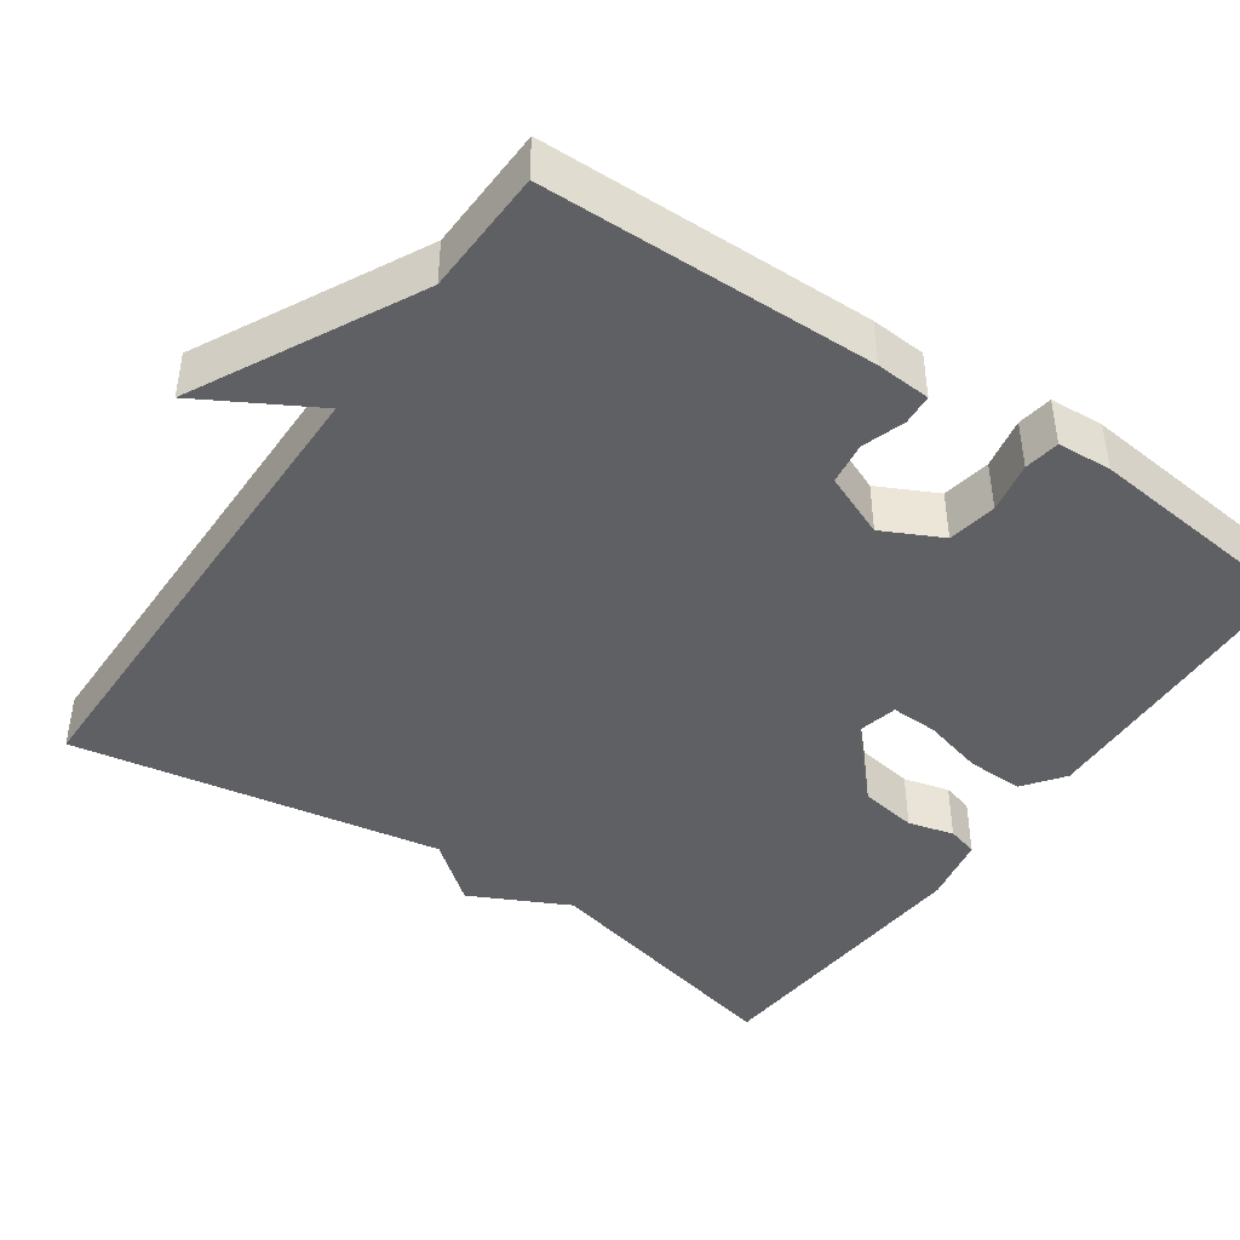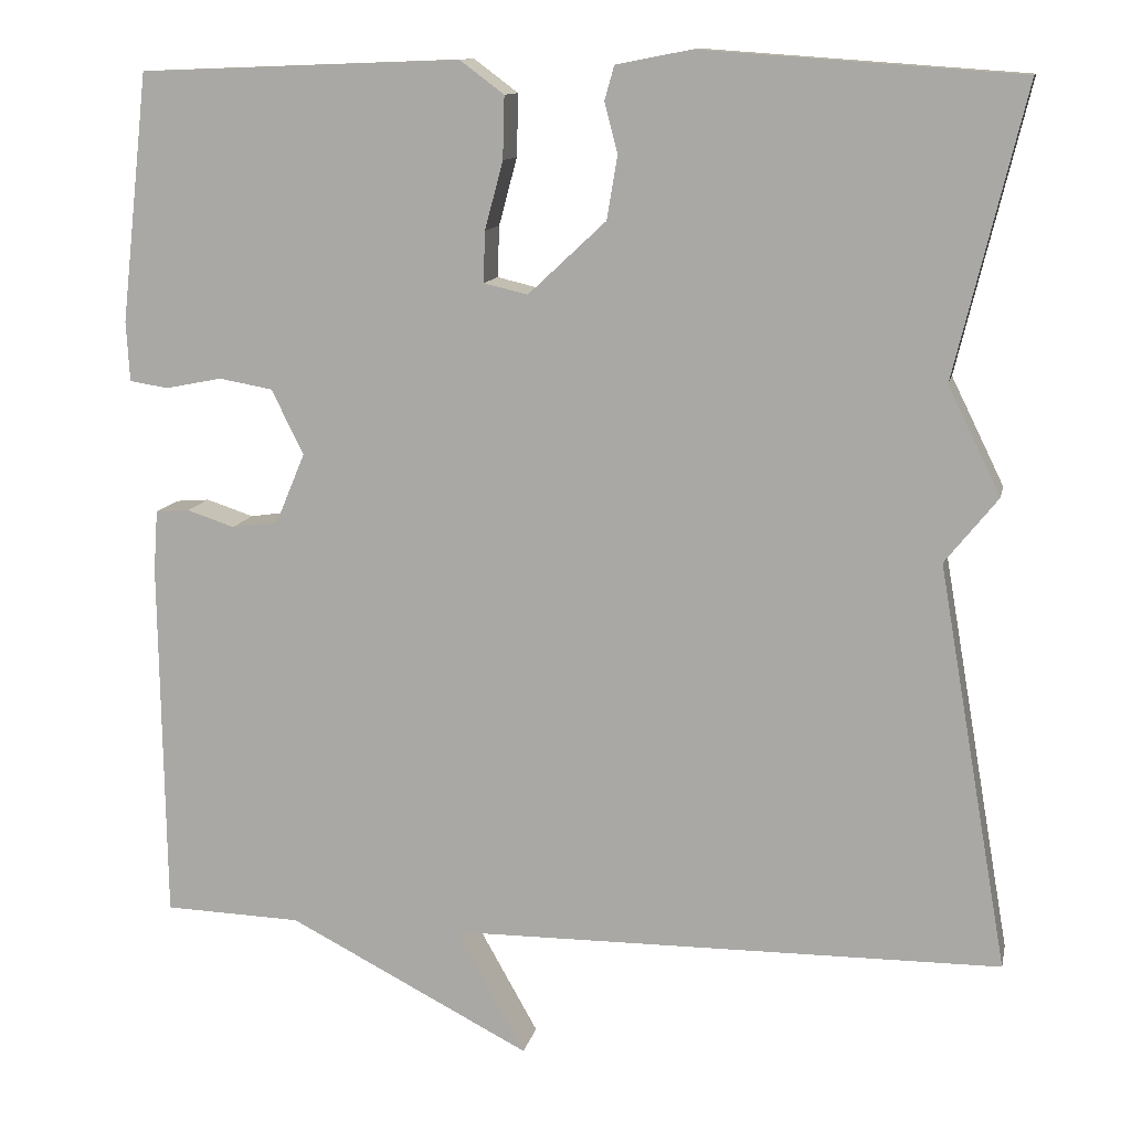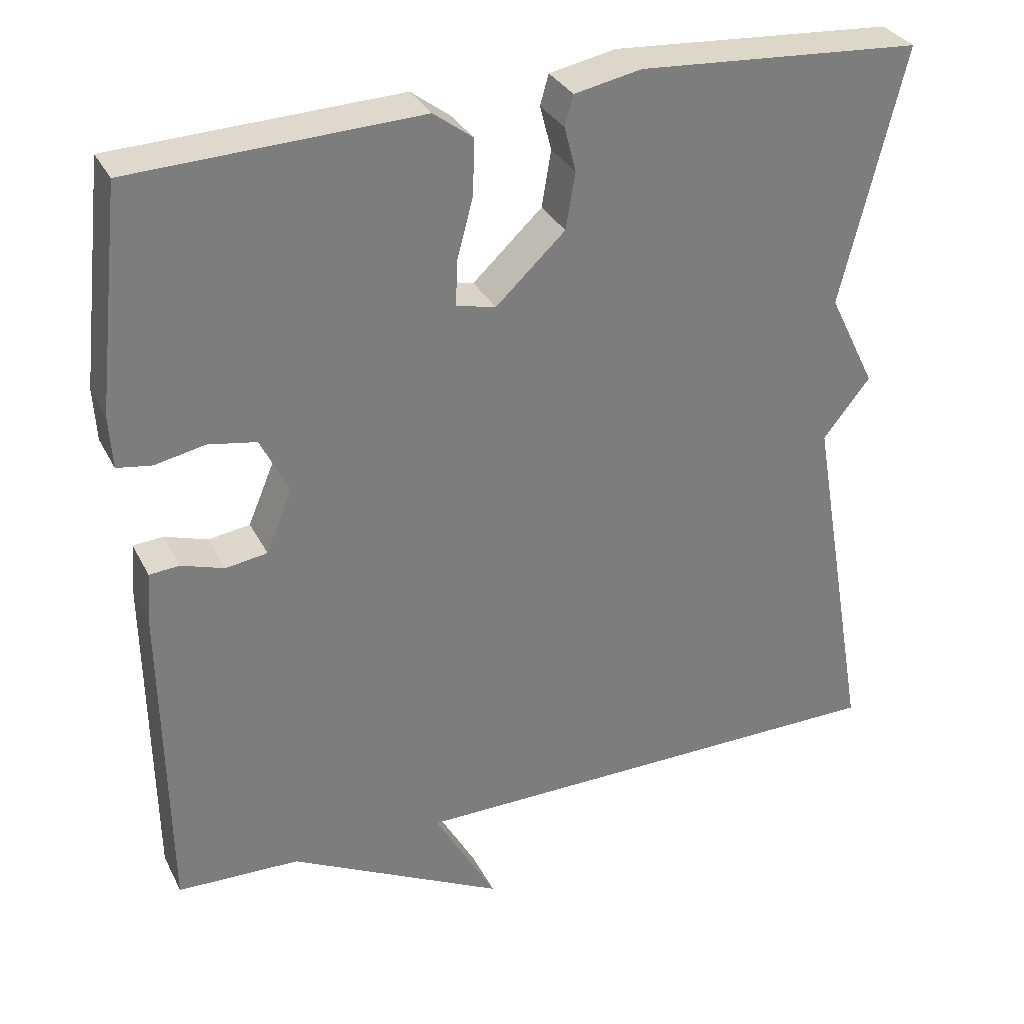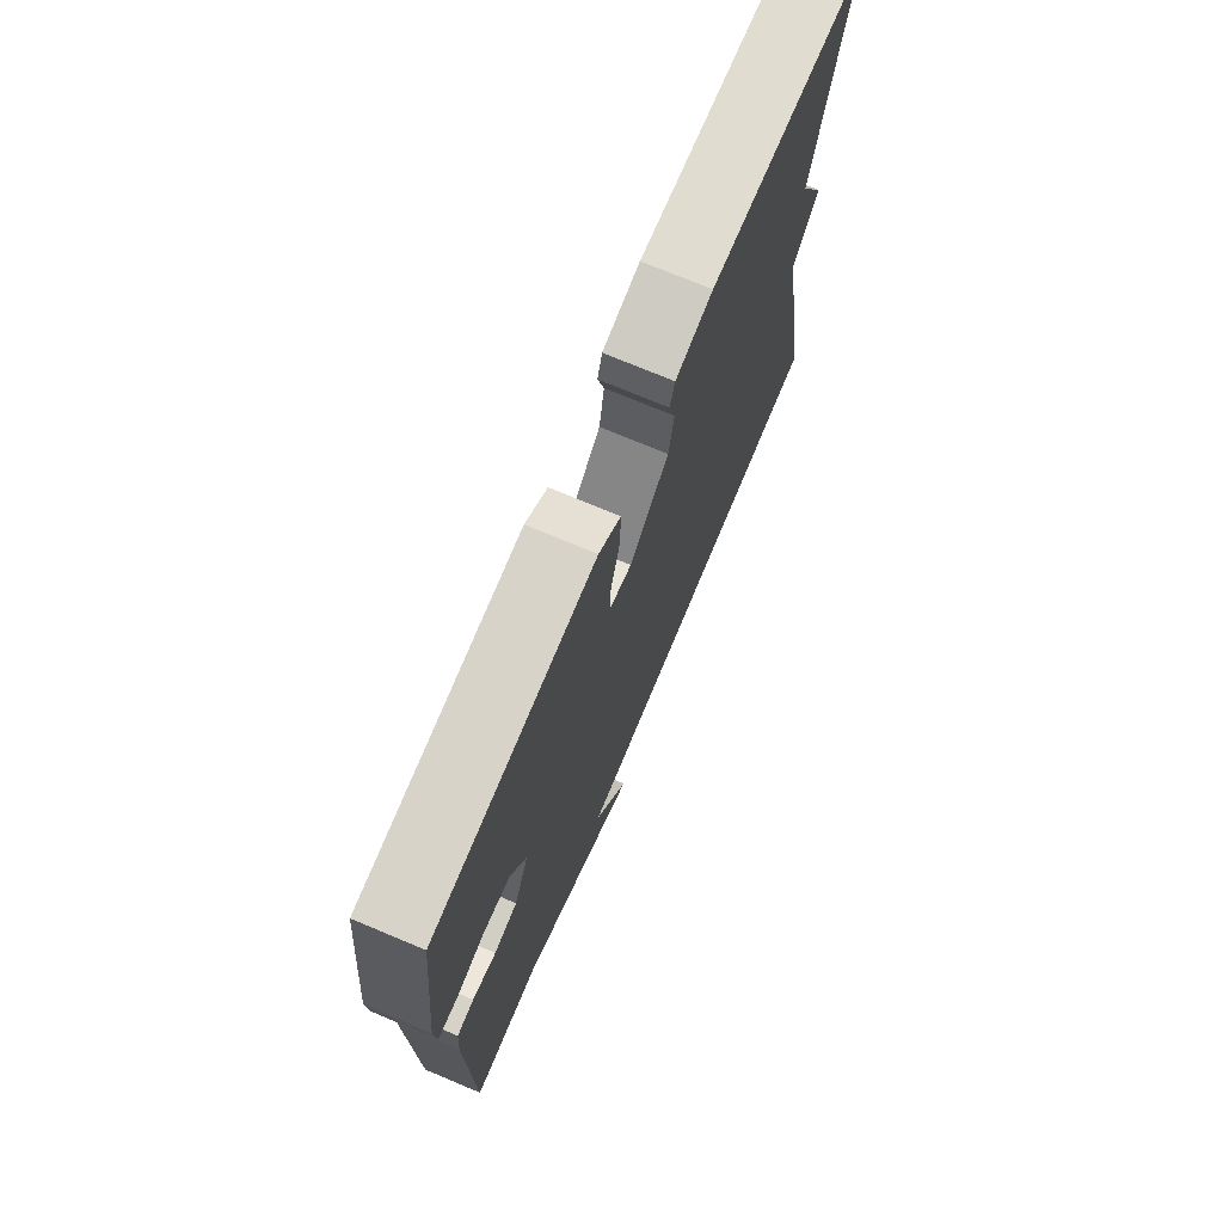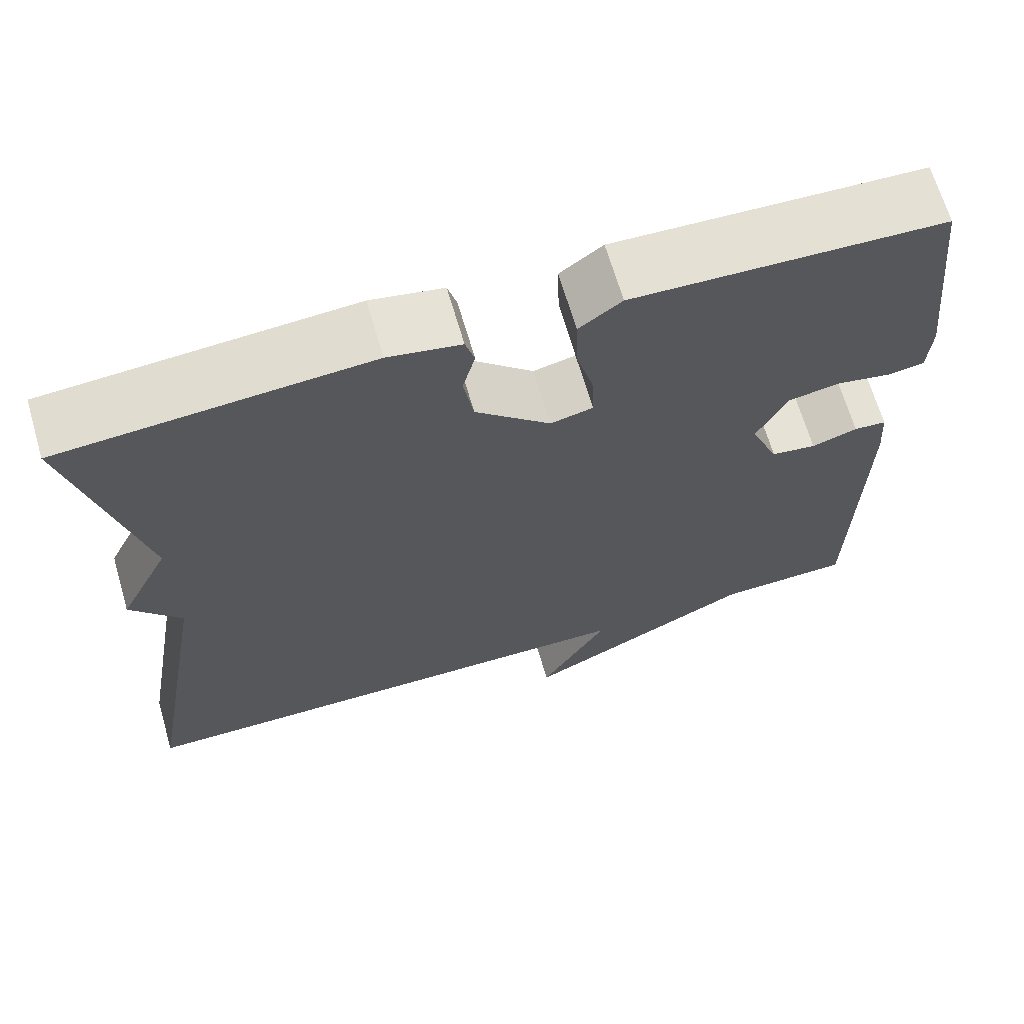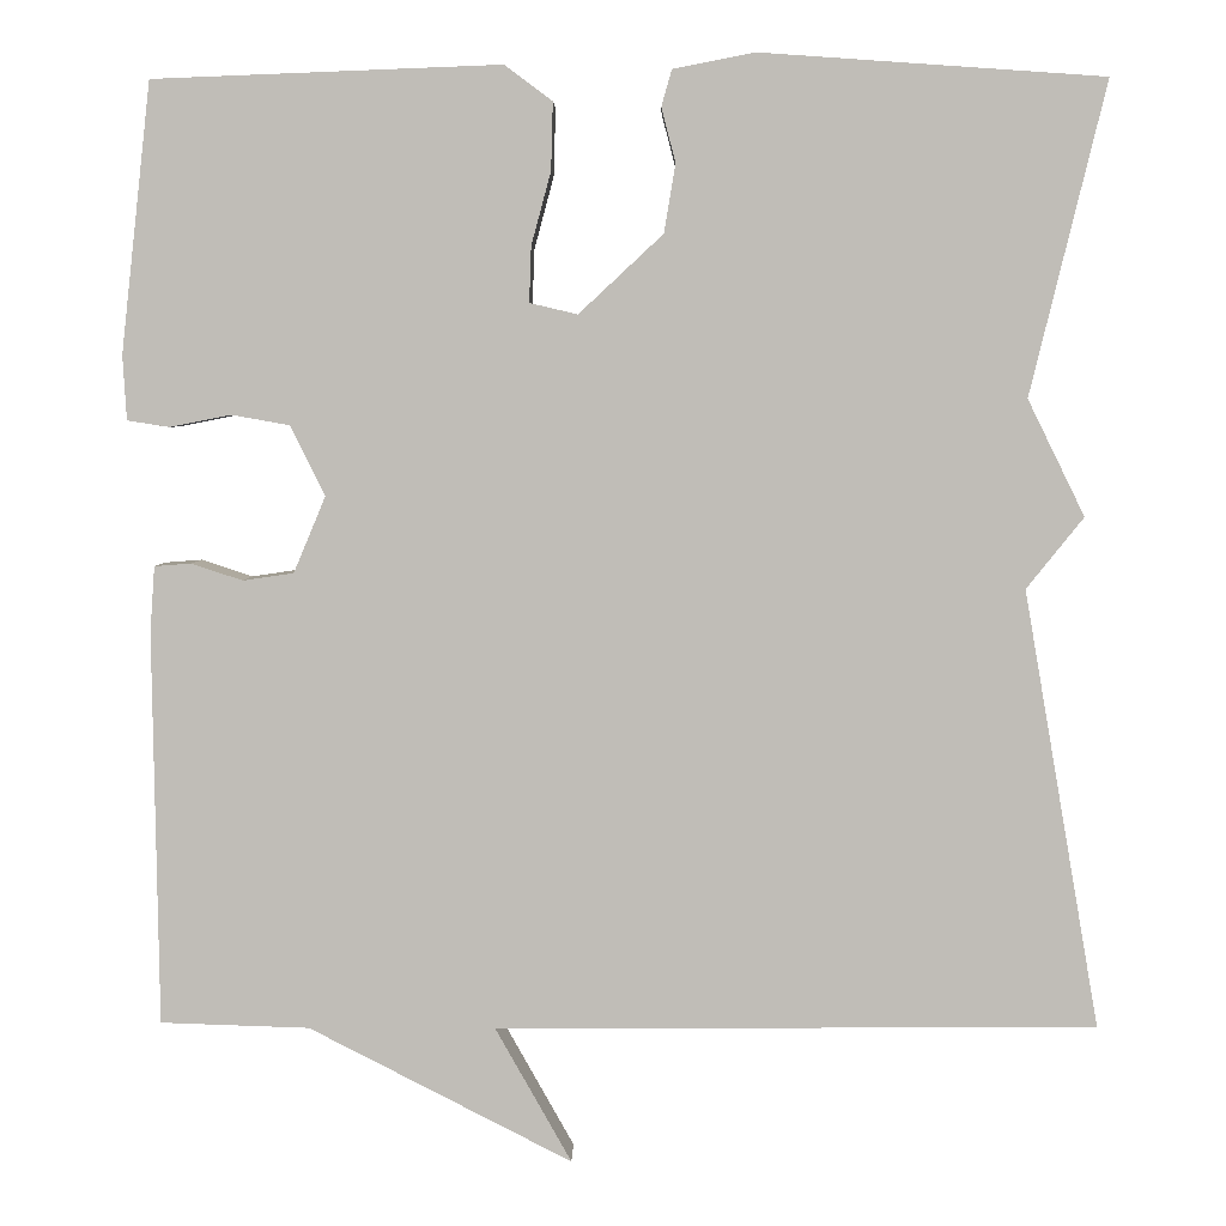
<metadata>
{"format":"obj","ext":"obj","renderer":"f3d","projection":"perspective","resolution":1024,"background":"white","views":[{"elev":-43.5,"azim":-124.6,"up":"+Y"},{"elev":11.8,"azim":11.8,"up":"+Z"},{"elev":31.9,"azim":-23.3,"up":"+Z"},{"elev":73.6,"azim":-67.3,"up":"+Z"},{"elev":67.0,"azim":163.7,"up":"+Z"},{"elev":4.4,"azim":1.2,"up":"+Z"}]}
</metadata>
<code>
v -0.5 0.07 0.5
v -0.129 0.07 0.514
v -0.078 0.07 0.476
v -0.08 0.07 0.404
v -0.101 0.07 0.326
v -0.103 0.07 0.267
v -0.052 0.07 0.255
v 0.038 0.07 0.339
v 0.05 0.07 0.412
v 0.035 0.07 0.47
v 0.046 0.07 0.509
v 0.133 0.07 0.526
v 0.5 0.07 0.5
v 0.419 0.07 0.167
v 0.48 0.07 0.043
v 0.419 0.07 -0.033
v 0.5 0.07 -0.5
v -0.141 0.07 -0.505
v -0.06 0.07 -0.649
v -0.341 0.07 -0.505
v -0.5 0.07 -0.5
v -0.506 0.07 -0.08
v -0.501 0.07 -0.01
v -0.462 0.07 -0.007
v -0.407 0.07 -0.025
v -0.353 0.07 -0.017
v -0.319 0.07 0.064
v -0.356 0.07 0.139
v -0.418 0.07 0.15
v -0.483 0.07 0.137
v -0.528 0.07 0.144
v -0.532 0.07 0.213
v -0.5 0 0.5
v -0.129 0 0.514
v -0.078 0 0.476
v -0.08 0 0.404
v -0.101 0 0.326
v -0.103 0 0.267
v -0.052 0 0.255
v 0.038 0 0.339
v 0.05 0 0.412
v 0.035 0 0.47
v 0.046 0 0.509
v 0.133 0 0.526
v 0.5 0 0.5
v 0.419 0 0.167
v 0.48 0 0.043
v 0.419 0 -0.033
v 0.5 0 -0.5
v -0.141 0 -0.505
v -0.06 0 -0.649
v -0.341 0 -0.505
v -0.5 0 -0.5
v -0.506 0 -0.08
v -0.501 0 -0.01
v -0.462 0 -0.007
v -0.407 0 -0.025
v -0.353 0 -0.017
v -0.319 0 0.064
v -0.356 0 0.139
v -0.418 0 0.15
v -0.483 0 0.137
v -0.528 0 0.144
v -0.532 0 0.213
f 3 4 5
f 2 3 5
f 1 2 5
f 32 1 5
f 31 32 5
f 30 31 5
f 29 30 5
f 28 29 5 6
f 27 28 6 7
f 26 27 7
f 23 24 25
f 22 23 25
f 21 22 25
f 20 21 25
f 20 25 26
f 18 19 20
f 20 26 7
f 18 20 7
f 17 18 7
f 16 17 7
f 16 7 8
f 15 16 8
f 14 15 8
f 12 13 14
f 11 12 14
f 10 11 14
f 9 10 14
f 8 9 14
f 37 36 35
f 37 35 34
f 37 34 33
f 37 33 64
f 37 64 63
f 37 63 62
f 37 62 61
f 38 37 61 60
f 39 38 60 59
f 39 59 58
f 57 56 55
f 57 55 54
f 57 54 53
f 57 53 52
f 58 57 52
f 52 51 50
f 39 58 52
f 39 52 50
f 39 50 49
f 39 49 48
f 40 39 48
f 40 48 47
f 40 47 46
f 46 45 44
f 46 44 43
f 46 43 42
f 46 42 41
f 46 41 40
f 1 33 34 2
f 2 34 35 3
f 3 35 36 4
f 4 36 37 5
f 5 37 38 6
f 6 38 39 7
f 7 39 40 8
f 8 40 41 9
f 9 41 42 10
f 10 42 43 11
f 11 43 44 12
f 12 44 45 13
f 13 45 46 14
f 14 46 47 15
f 15 47 48 16
f 16 48 49 17
f 17 49 50 18
f 18 50 51 19
f 19 51 52 20
f 20 52 53 21
f 21 53 54 22
f 22 54 55 23
f 23 55 56 24
f 24 56 57 25
f 25 57 58 26
f 26 58 59 27
f 27 59 60 28
f 28 60 61 29
f 29 61 62 30
f 30 62 63 31
f 31 63 64 32
f 32 64 33 1

</code>
